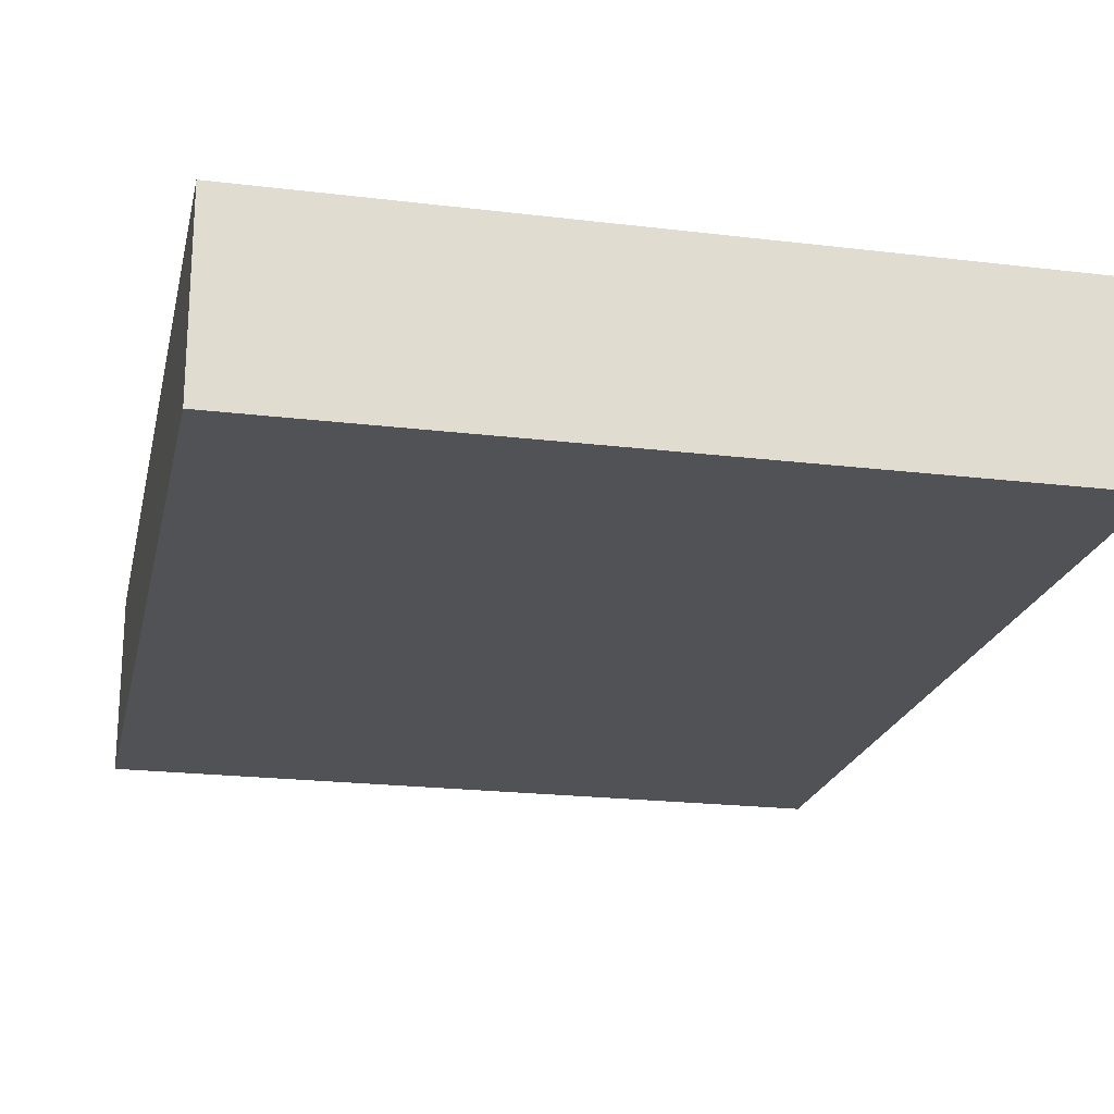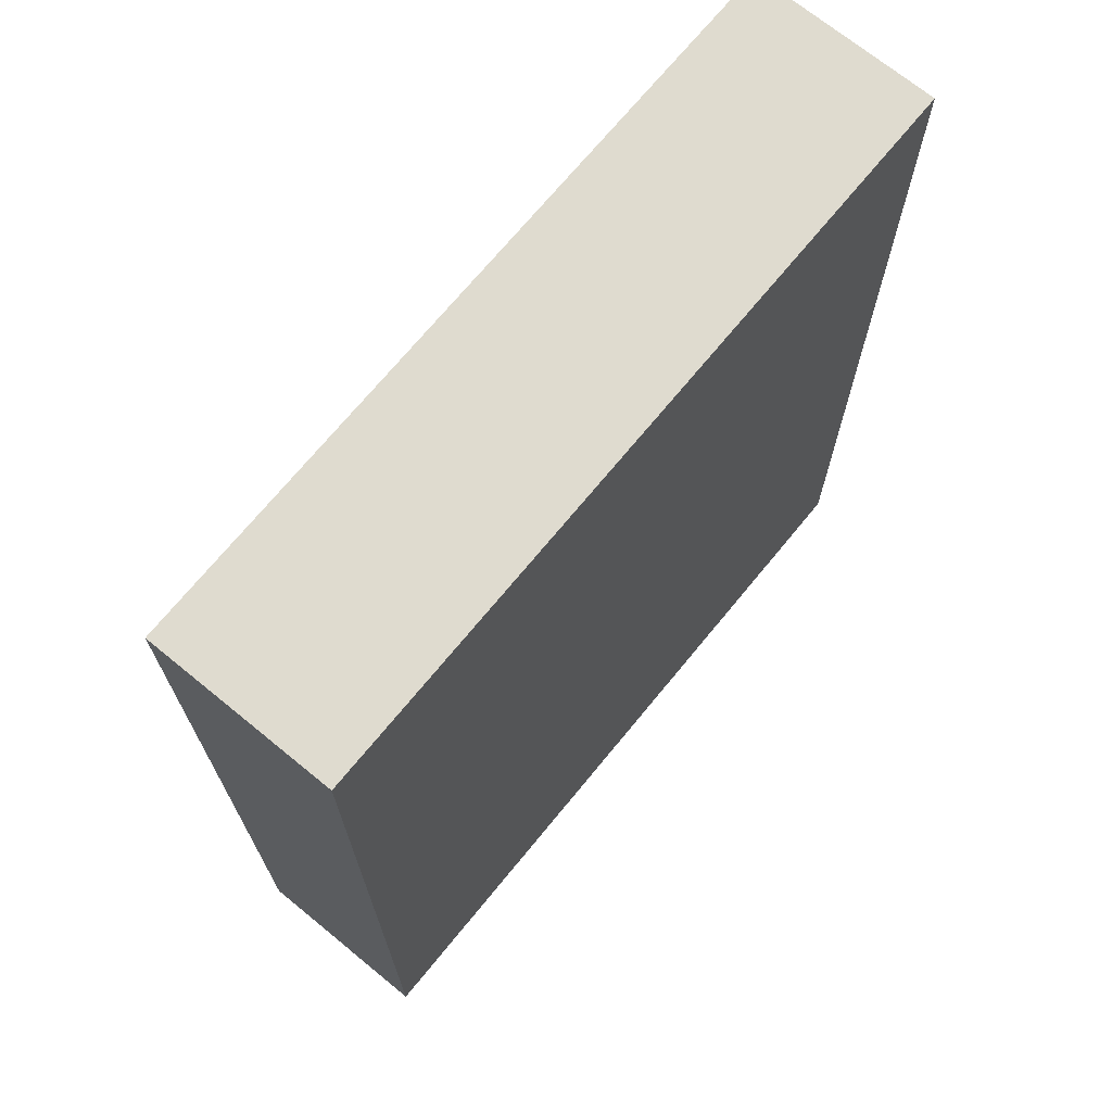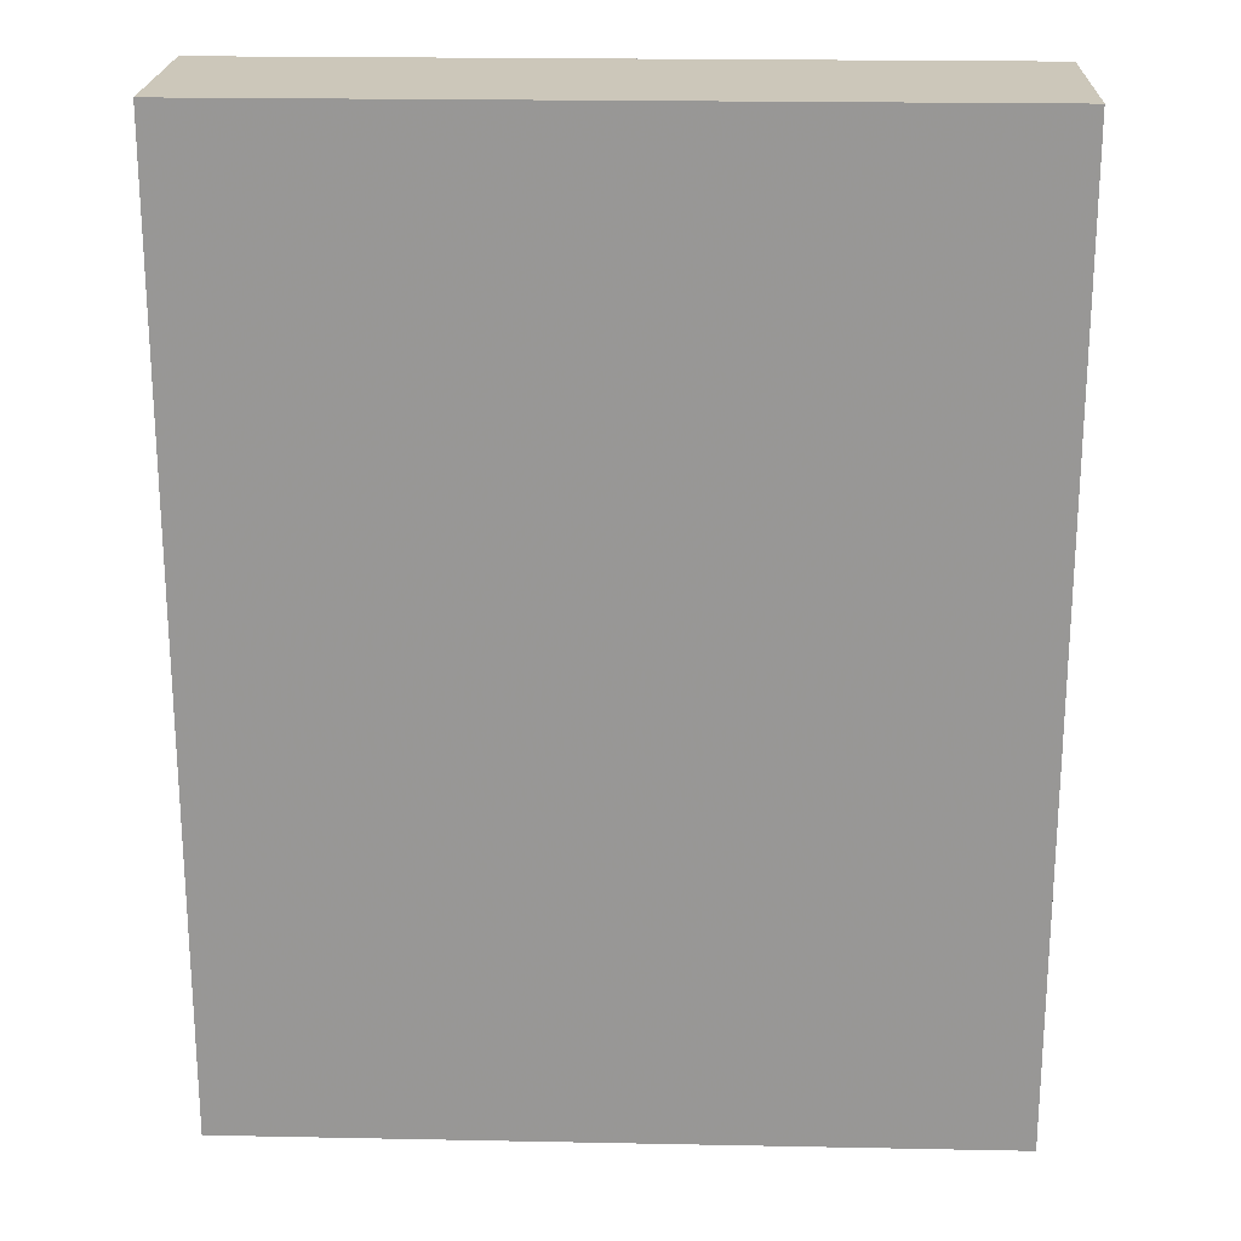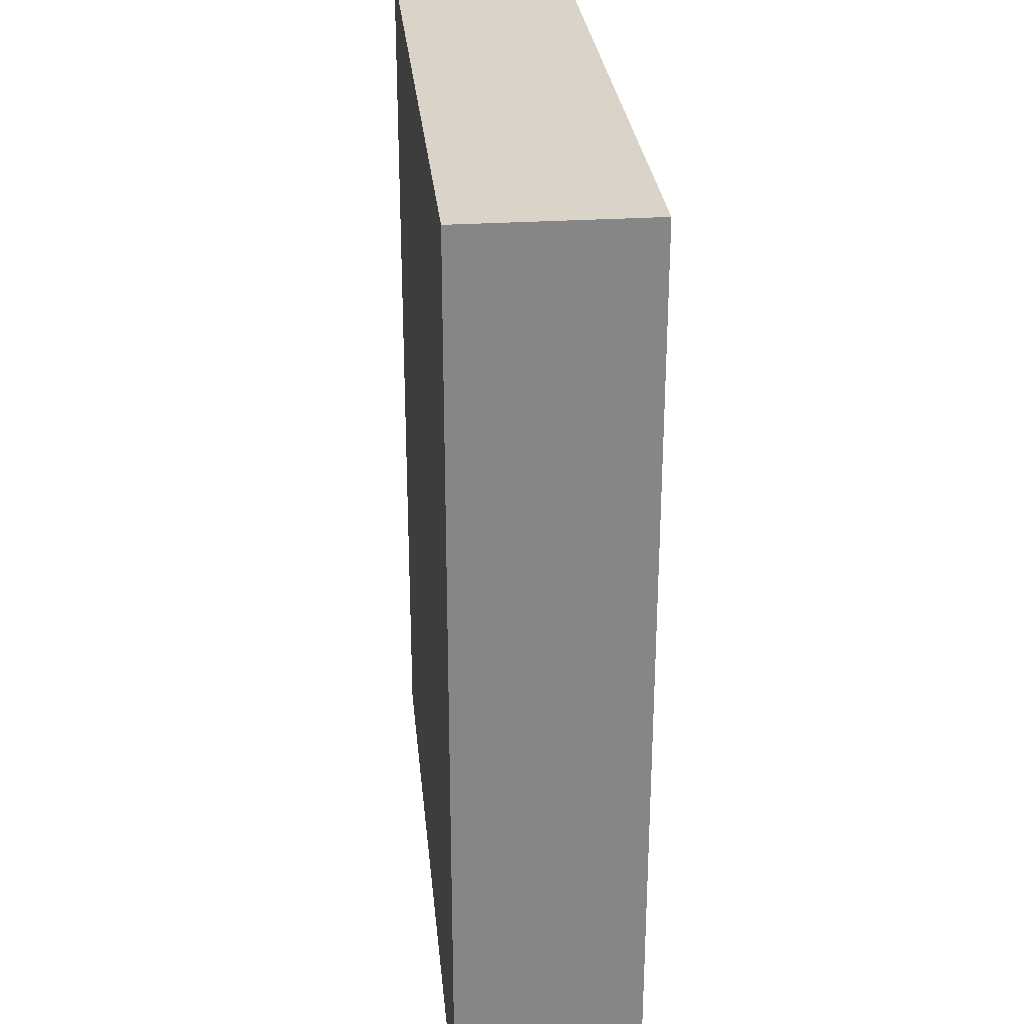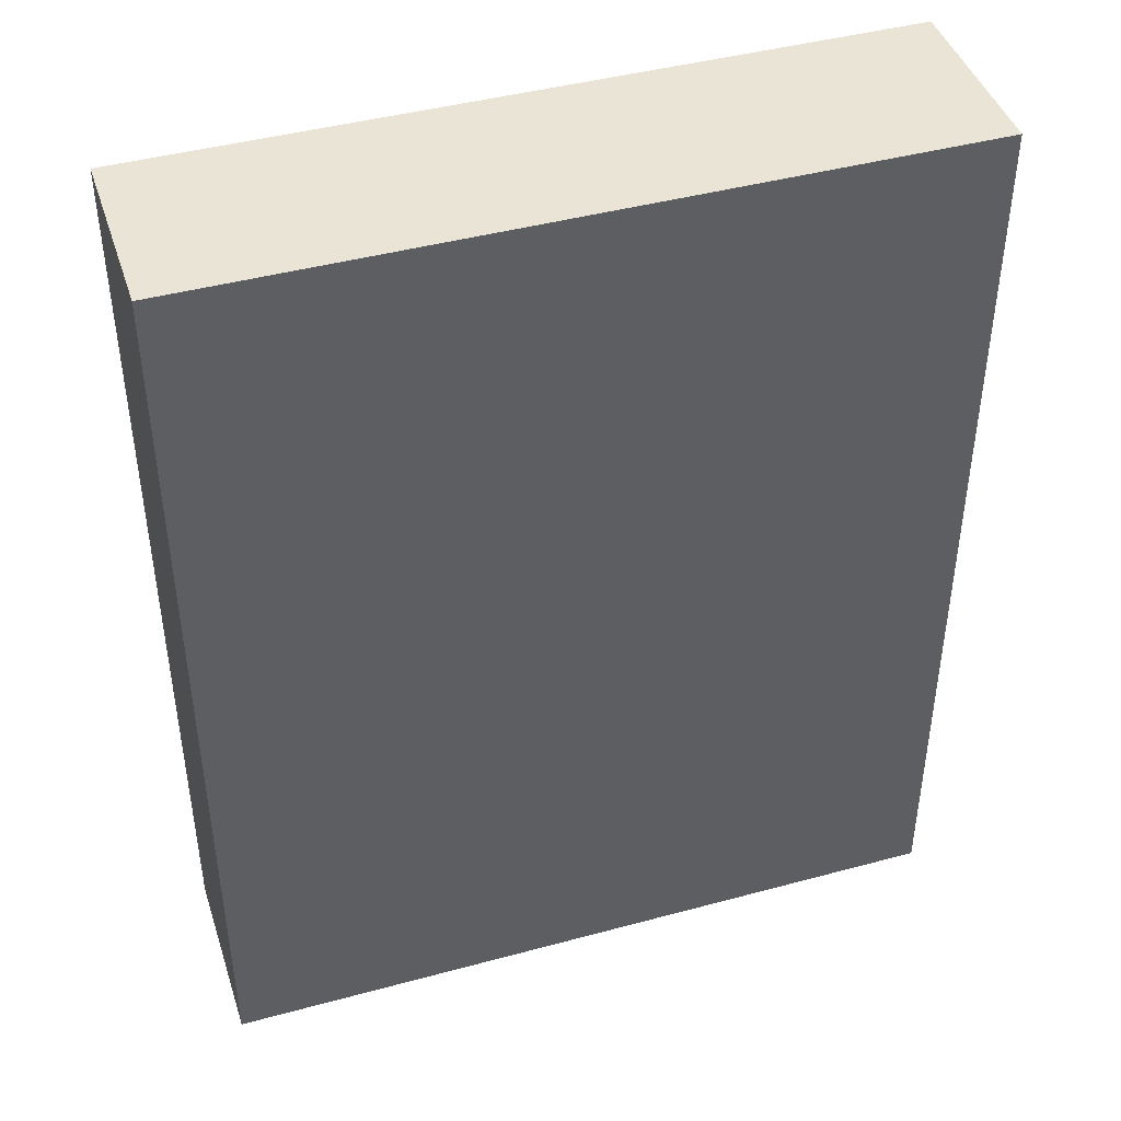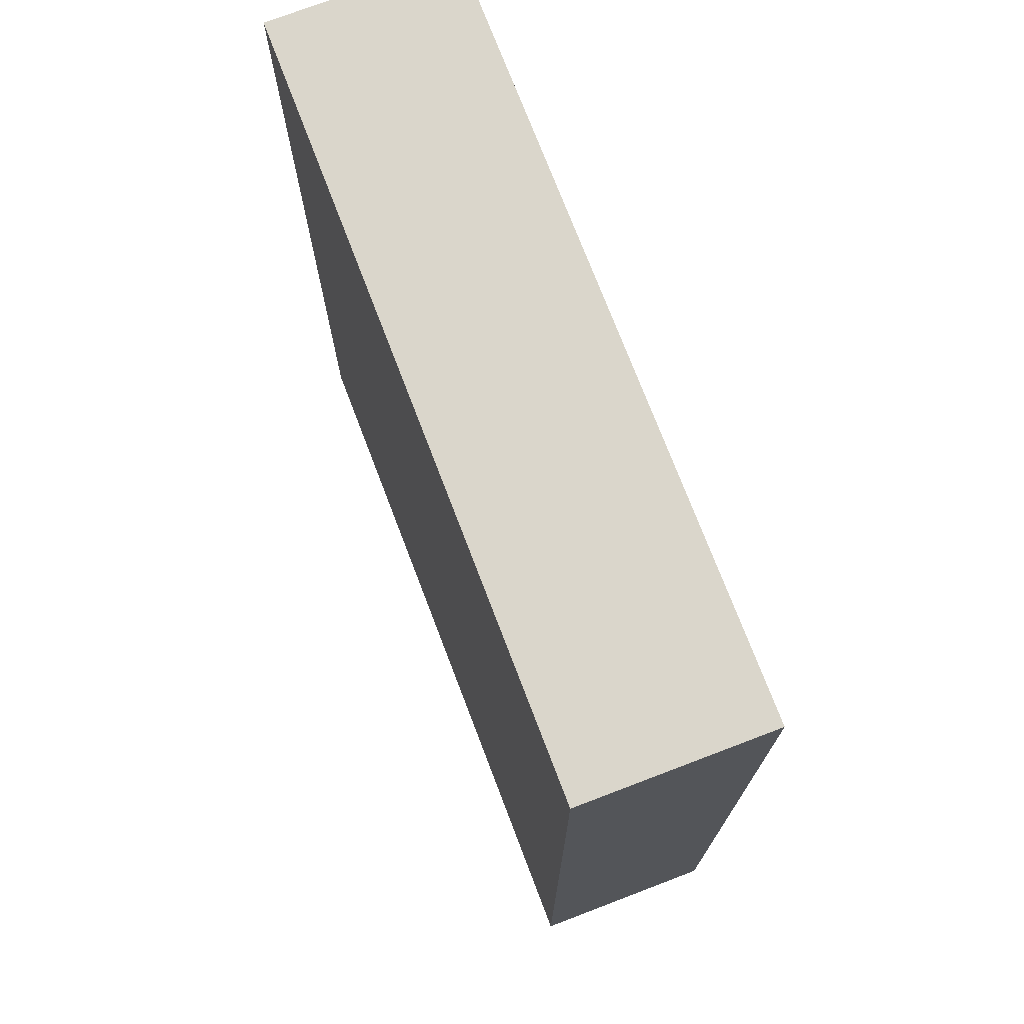
<metadata>
{"format":"obj","ext":"obj","renderer":"f3d","projection":"perspective","resolution":1024,"background":"white","views":[{"elev":-21.1,"azim":-12.2,"up":"+Z"},{"elev":70.5,"azim":-50.7,"up":"+Y"},{"elev":21.5,"azim":-178.0,"up":"+Y"},{"elev":28.4,"azim":84.5,"up":"+Y"},{"elev":43.6,"azim":-17.7,"up":"+Y"},{"elev":73.8,"azim":-110.9,"up":"+Y"}]}
</metadata>
<code>
o Cube.013_Cube.056
v 0.7744 9.598 -13.51
v 0.7744 15.72 -13.51
v 0.7744 9.598 -14.73
v 0.7744 15.72 -14.73
v 5.681 9.598 -13.51
v 5.681 15.72 -13.51
v 5.681 9.598 -14.73
v 5.681 15.72 -14.73
f 2 3 1
f 4 7 3
f 8 5 7
f 6 1 5
f 7 1 3
f 4 6 8
f 2 4 3
f 4 8 7
f 8 6 5
f 6 2 1
f 7 5 1
f 4 2 6

</code>
